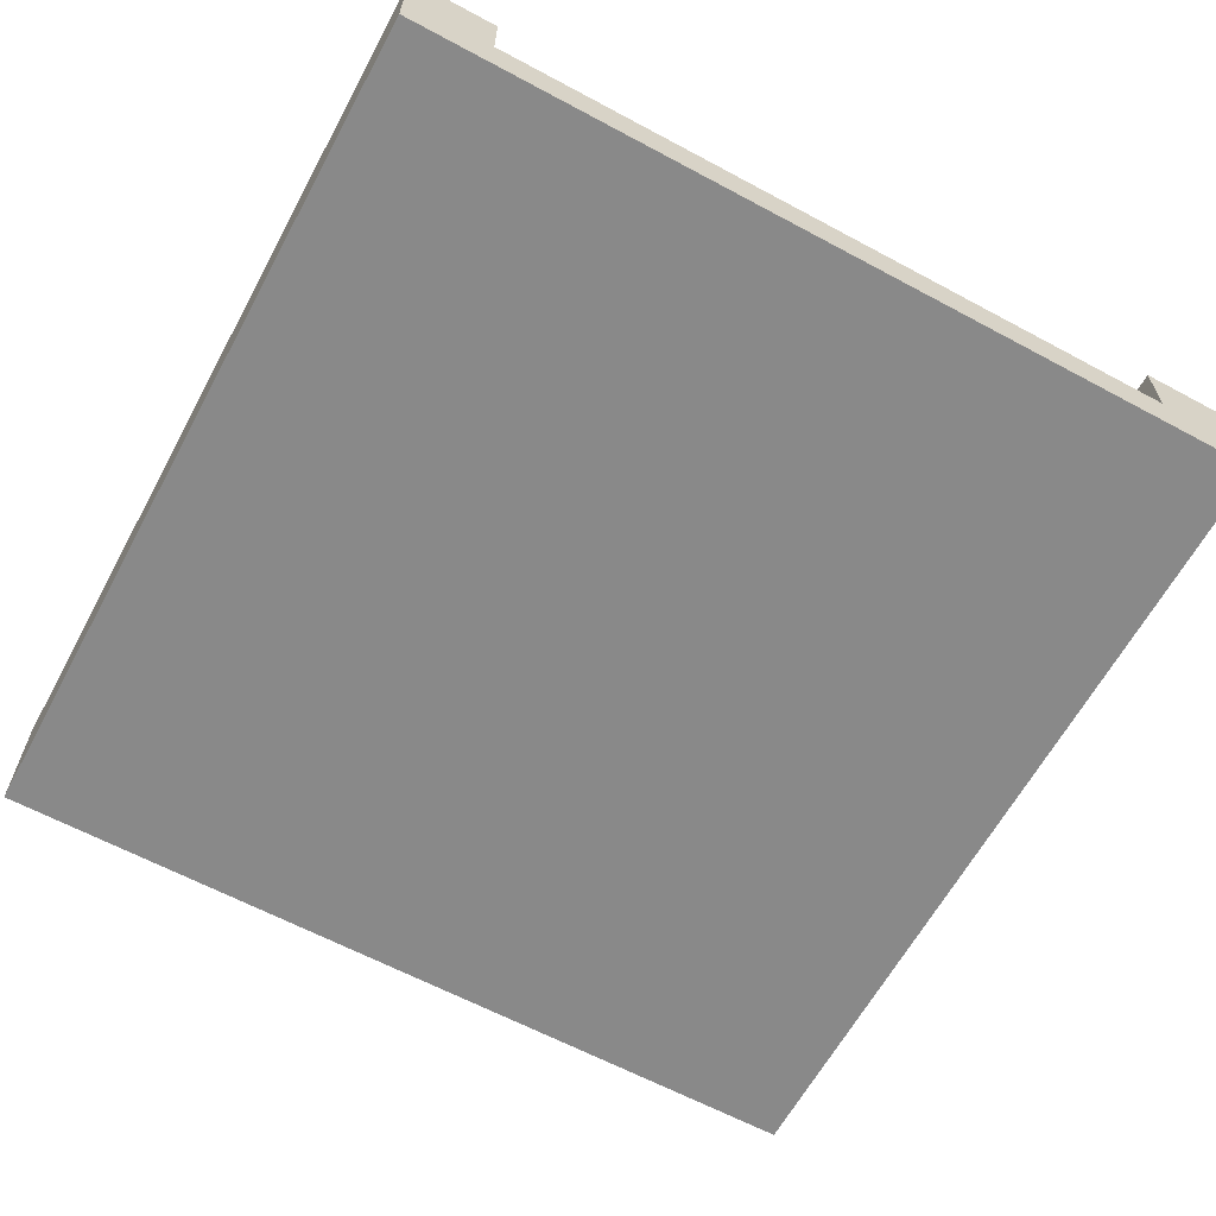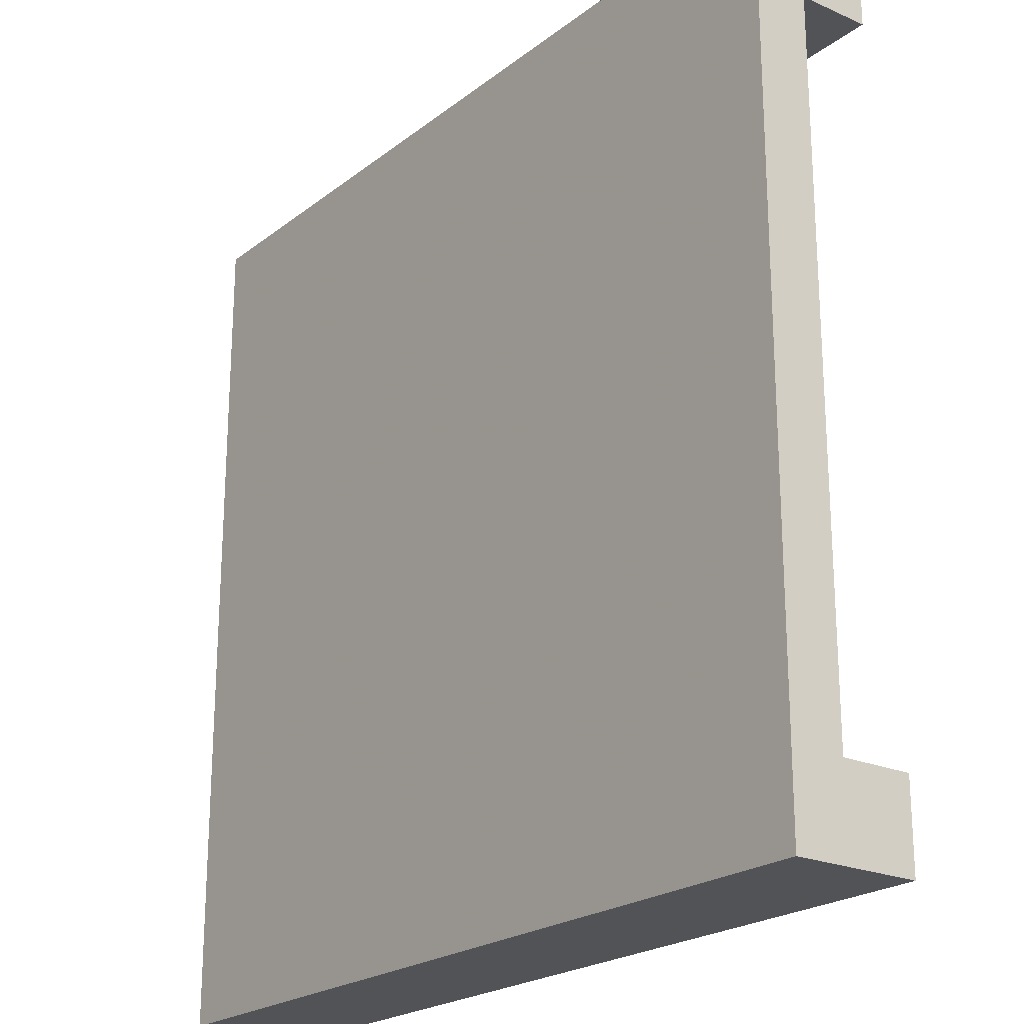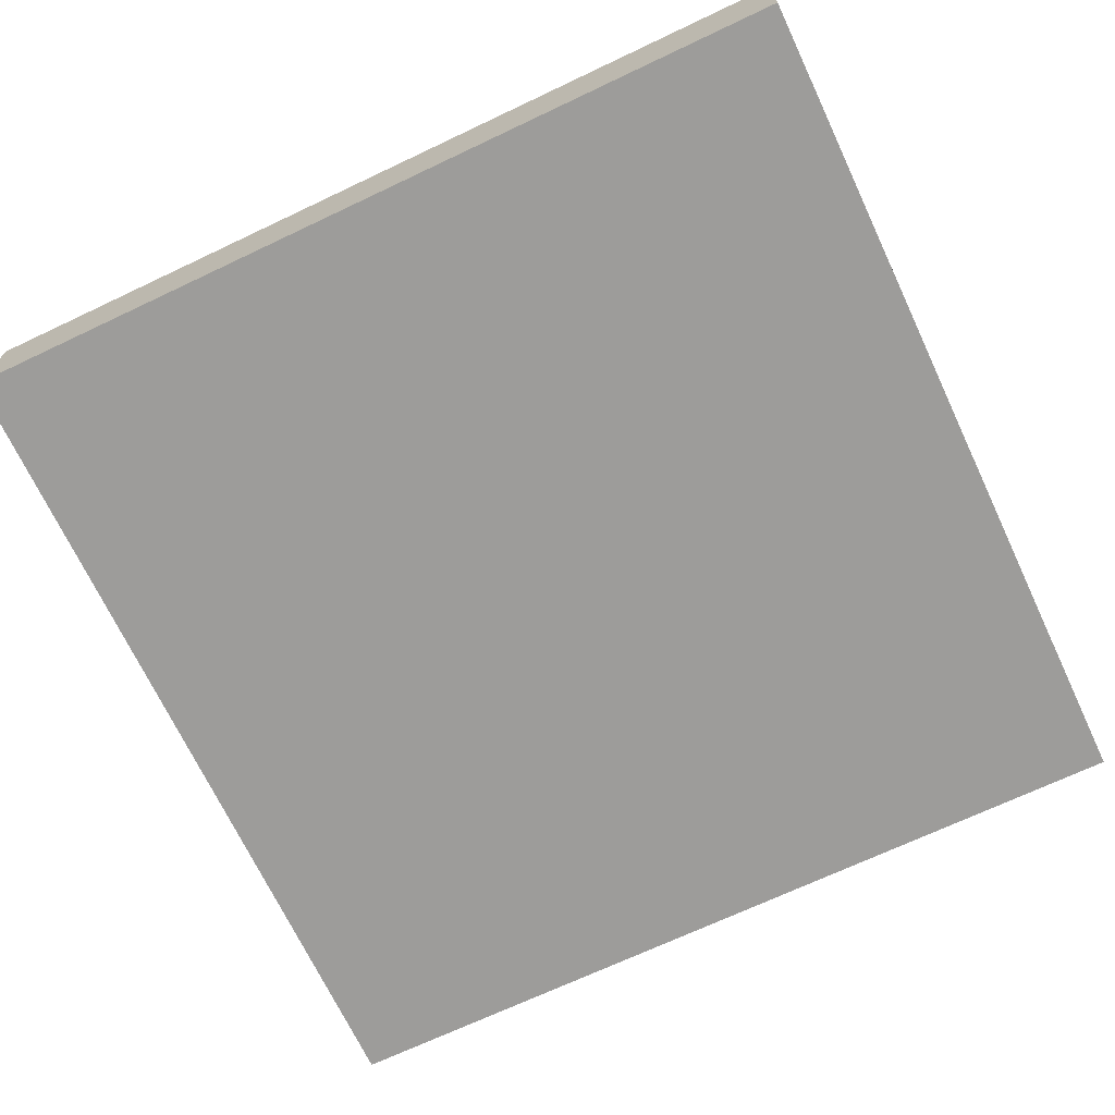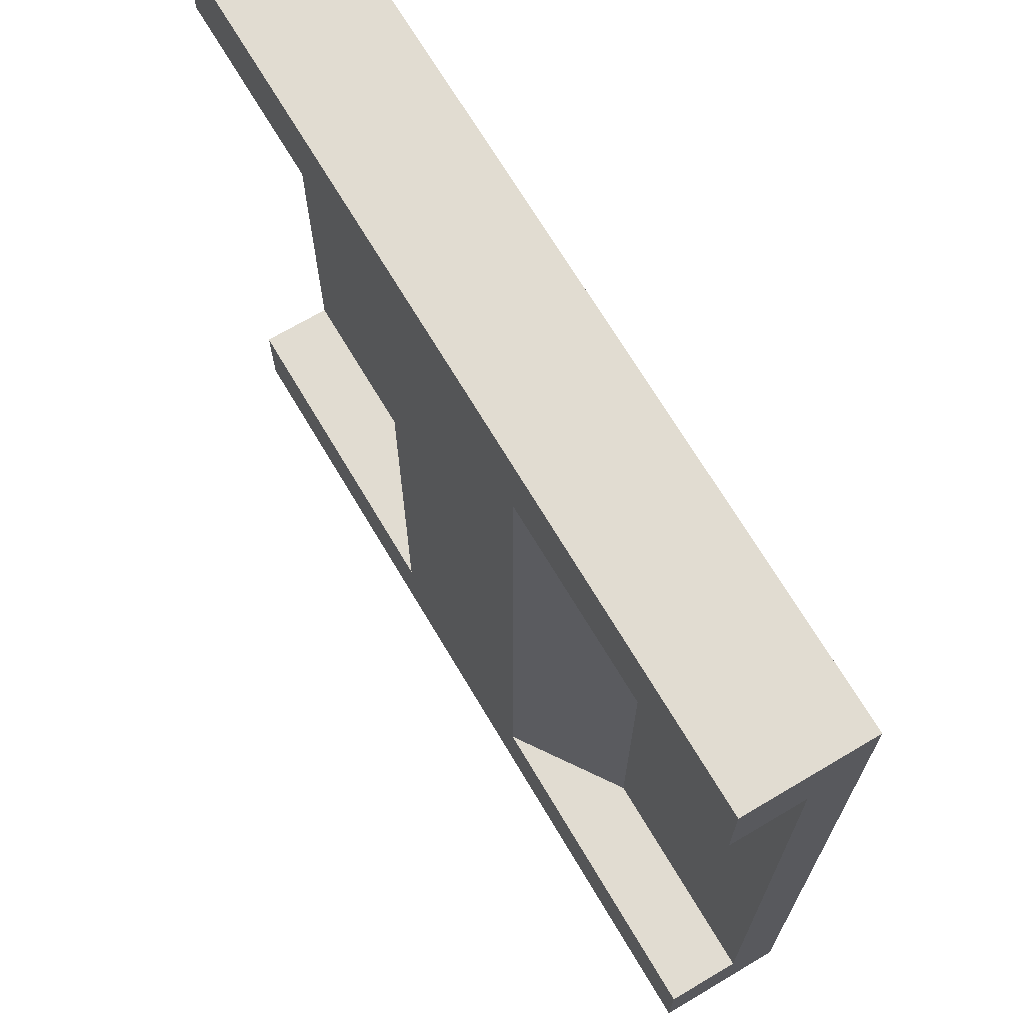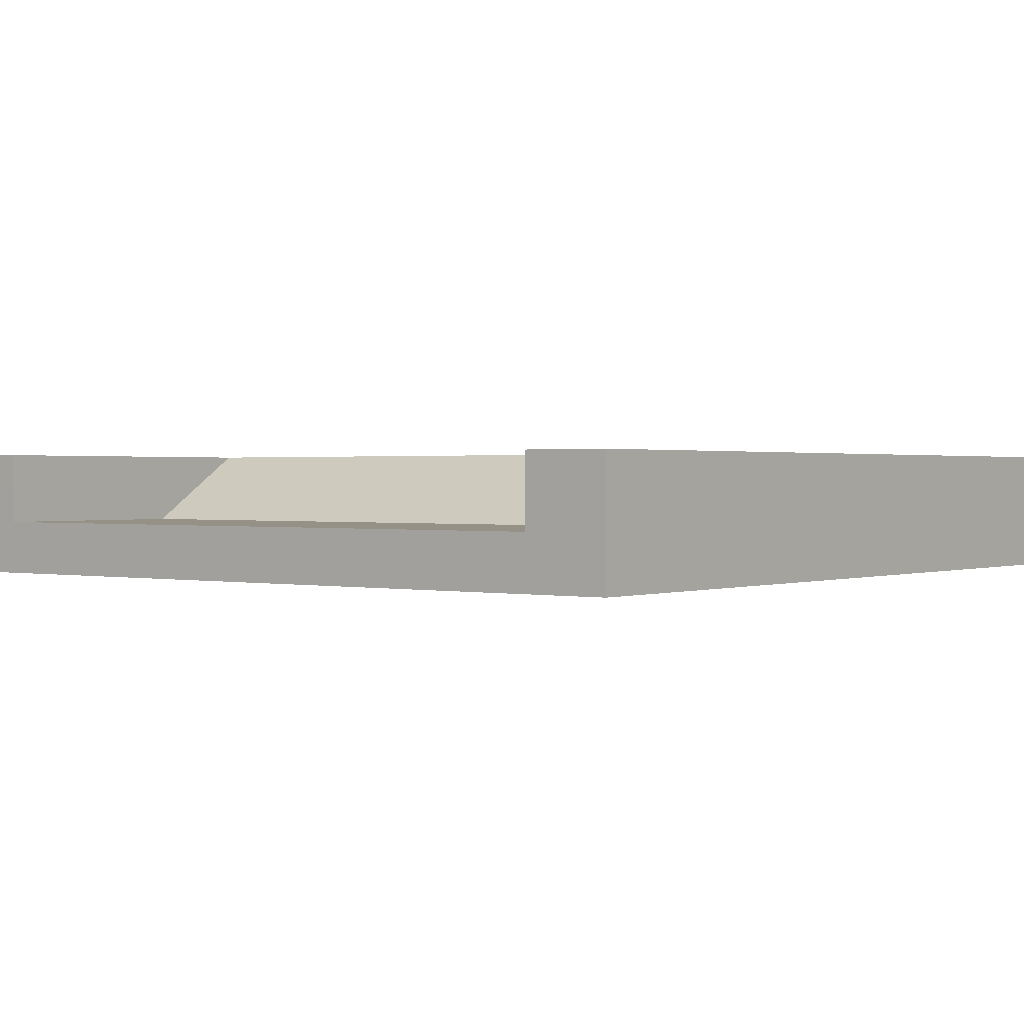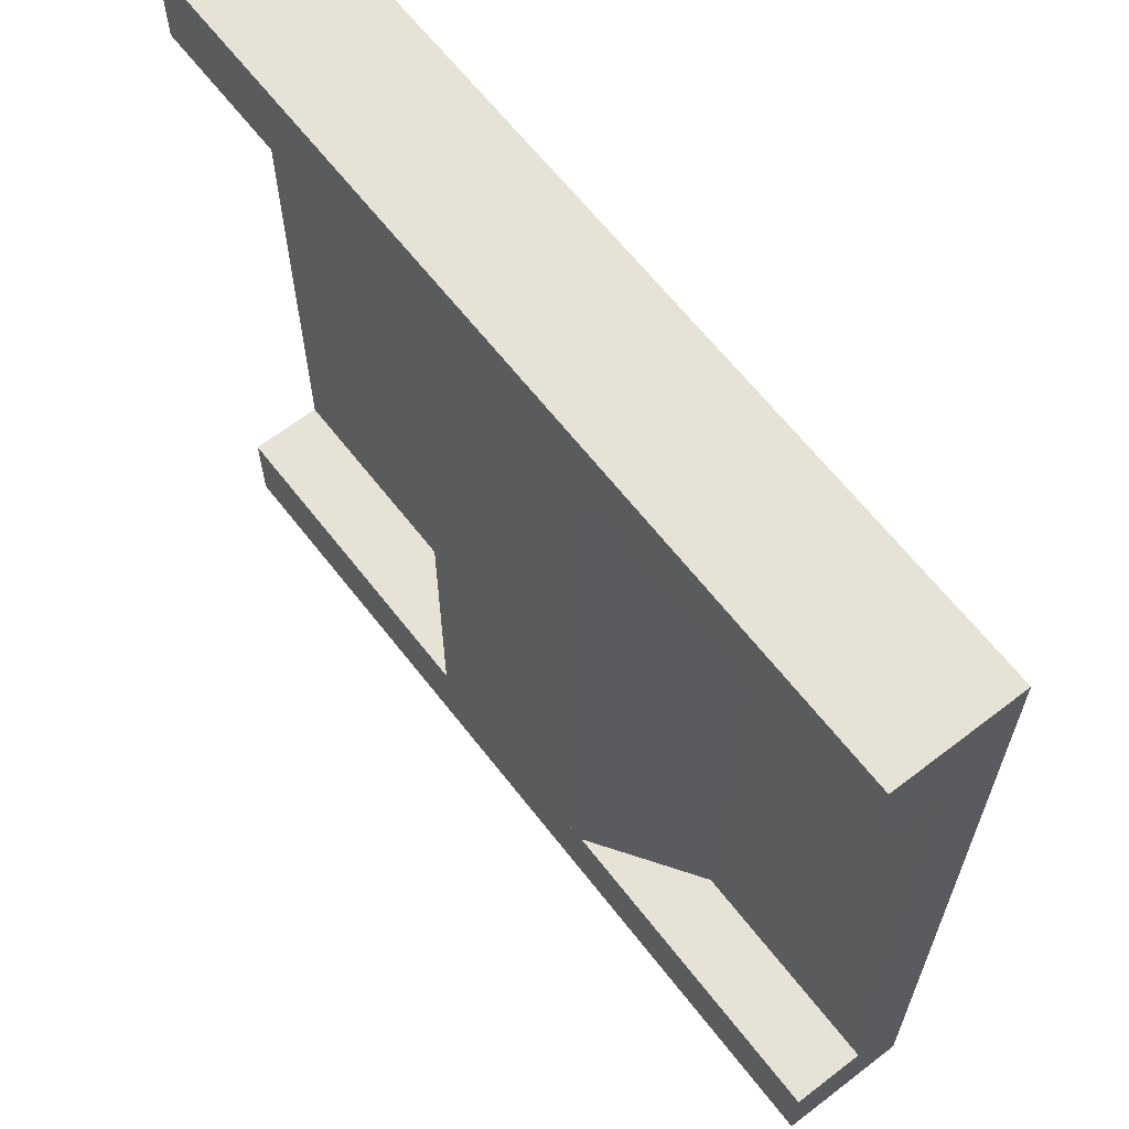
<metadata>
{"format":"obj","ext":"obj","renderer":"f3d","projection":"perspective","resolution":1024,"background":"white","views":[{"elev":-63.1,"azim":-118.5,"up":"+Y"},{"elev":-22.1,"azim":52.6,"up":"+Z"},{"elev":-70.1,"azim":-154.7,"up":"+Y"},{"elev":69.3,"azim":-120.7,"up":"+Z"},{"elev":0.9,"azim":-52.5,"up":"+Y"},{"elev":64.0,"azim":-127.8,"up":"+Z"}]}
</metadata>
<code>
v 1 0 0
v 1 0 0.1
v 1 0.1467 0
v 1 0.06333 0.1
v 1 0.1467 0.1
v 0 0.1467 0
v 0 0 0
v 0 0.1467 0.9
v 0.375 0.1467 0.9
v 0 0.1467 1
v 0.625 0.1467 0.9
v 1 0.1467 0.9
v 1 0.1467 1
v 0 0 1
v 1 0 1
v 0 0 0.9
v 0 0.06333 0.9
v 0 0.1467 0.1
v 0.375 0.1467 0.1
v 0.625 0.1467 0.1
v 0.25 0.06333 0.9
v 1 0 0.9
v 1 0.06333 0.9
v 0 0 0.1
v 0 0.06333 0.1
v 0.25 0.06333 0.1
v 0.75 0.06333 0.1
v 0.75 0.06333 0.9
g hillSquare
f 3 2 1
f 2 3 4
f 4 3 5
f 3 7 6
f 7 3 1
f 10 9 8
f 9 10 11
f 11 10 12
f 12 10 13
f 15 10 14
f 10 15 13
f 10 16 14
f 16 10 17
f 17 10 8
f 18 3 6
f 3 18 5
f 5 18 19
f 5 19 20
f 9 17 8
f 17 9 21
f 23 15 22
f 15 23 13
f 13 23 12
f 25 7 24
f 7 25 6
f 6 25 18
f 26 18 25
f 18 26 19
f 27 5 20
f 5 27 4
f 28 9 21
f 9 28 11
f 12 28 11
f 28 12 23
f 1 24 7
f 24 1 2
f 24 2 16
f 16 2 22
f 16 22 14
f 14 22 15
f 4 22 2
f 22 4 23
f 17 24 16
f 24 17 25
f 17 26 25
f 26 17 21
f 11 27 20
f 27 11 28
f 21 19 26
f 19 21 9
f 28 4 27
f 4 28 23
f 9 20 19
f 20 9 11

</code>
